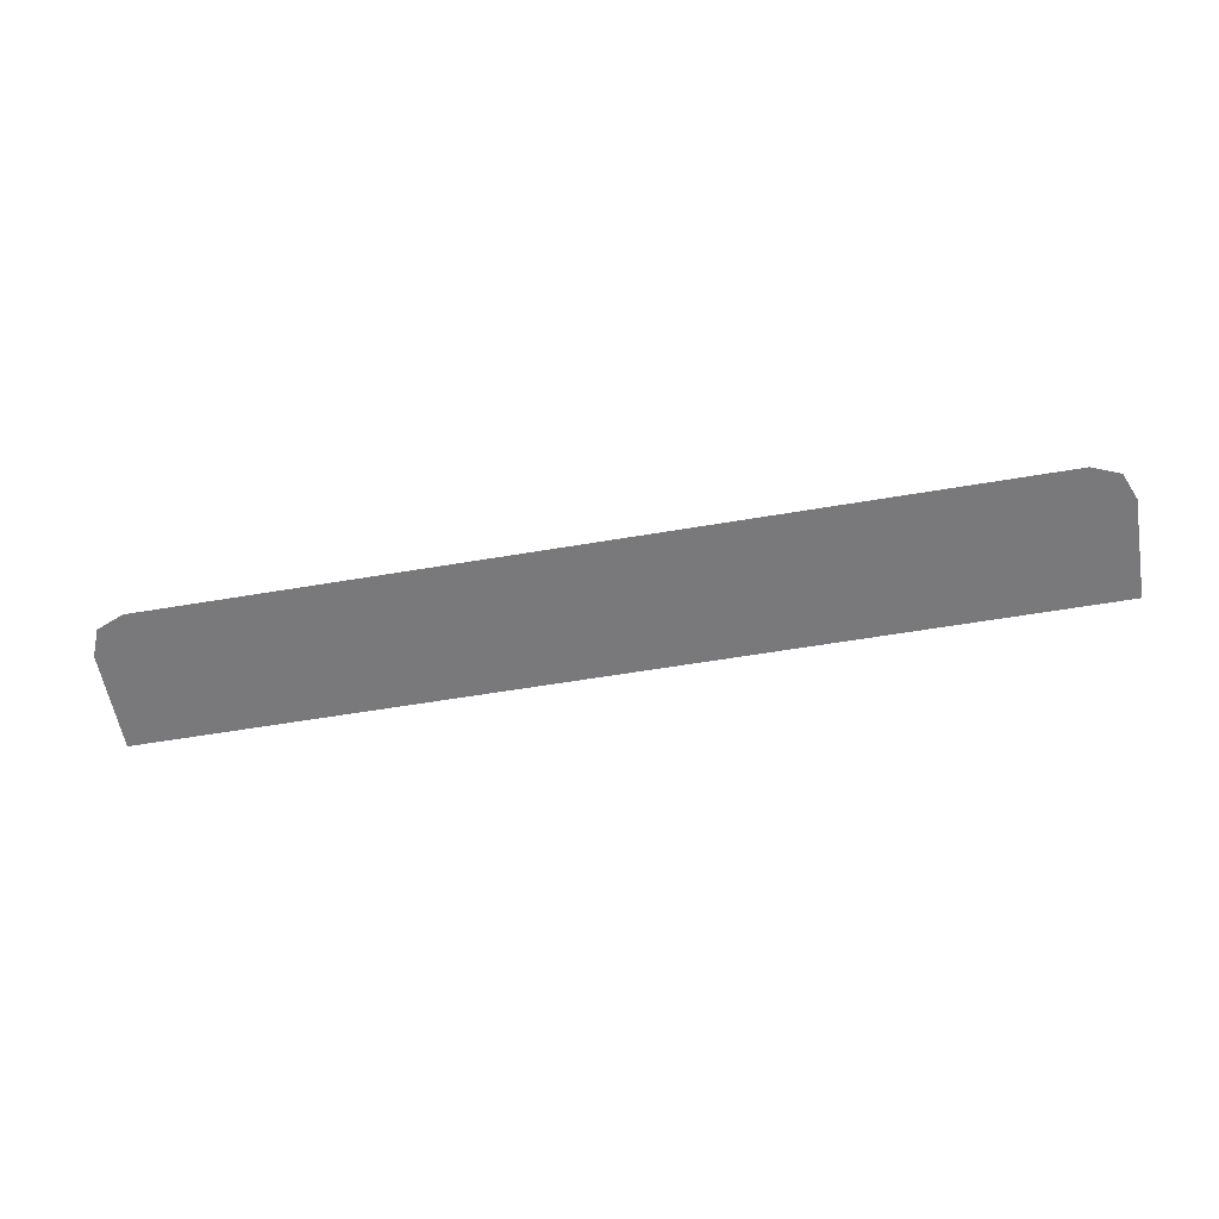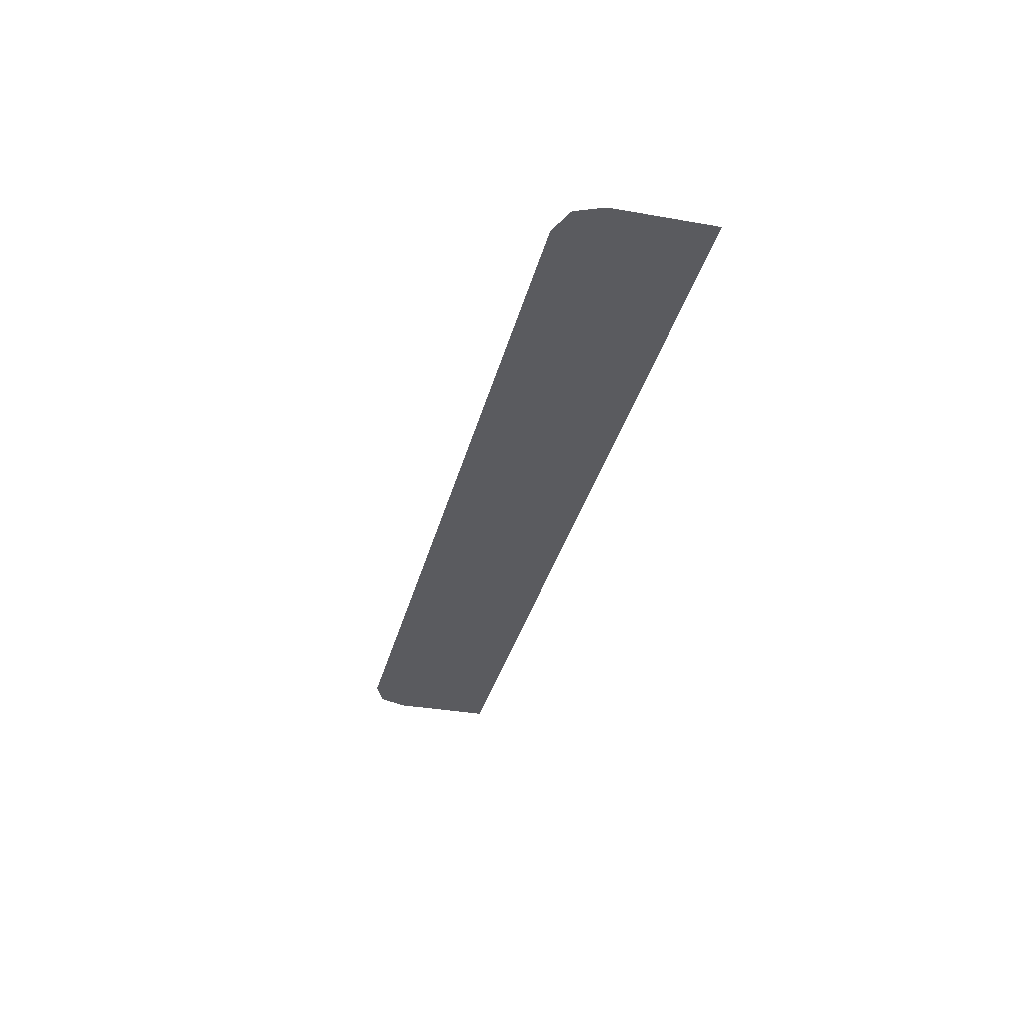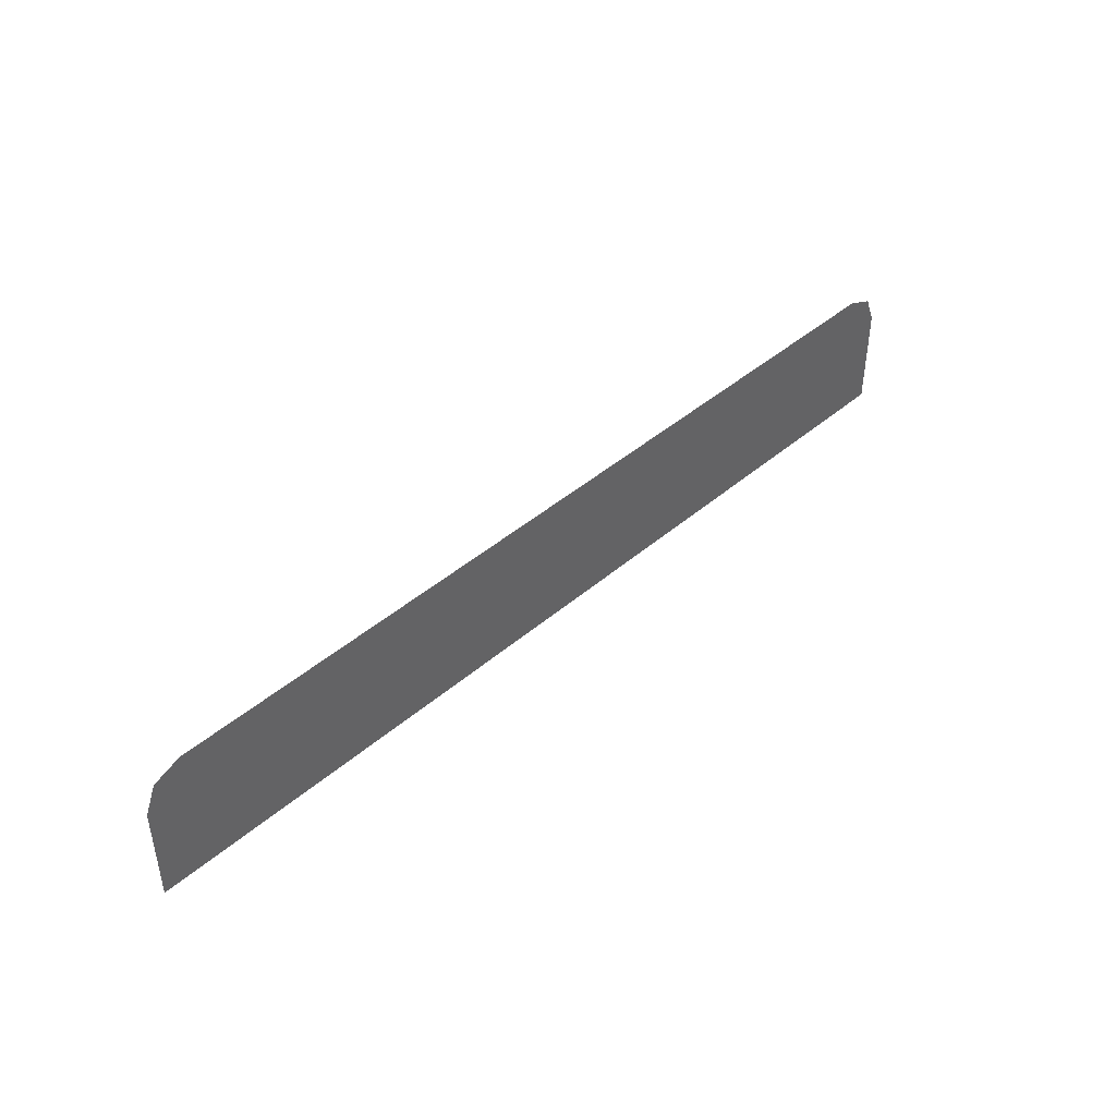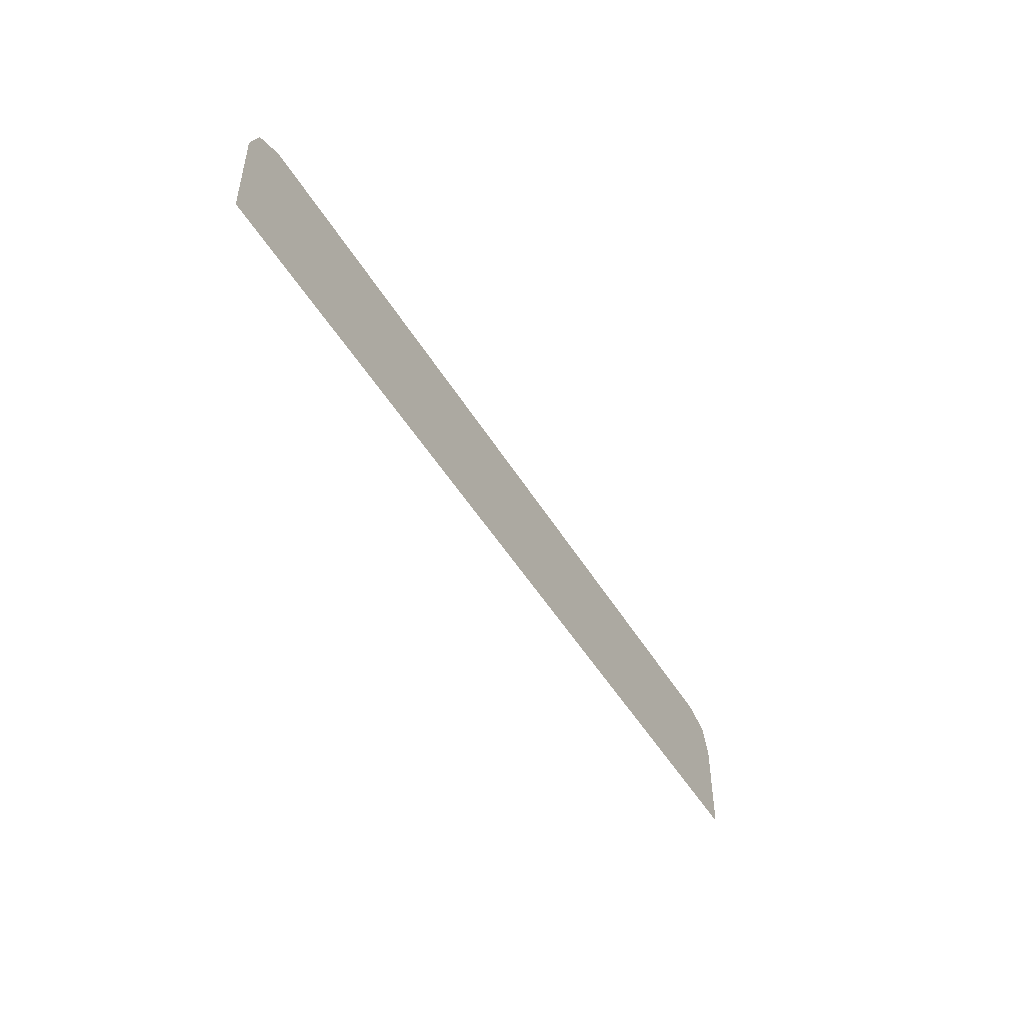
<metadata>
{"format":"obj","ext":"obj","renderer":"f3d","projection":"perspective","resolution":1024,"background":"white","views":[{"elev":-57.9,"azim":10.0,"up":"+Y"},{"elev":-33.5,"azim":76.4,"up":"+Y"},{"elev":43.3,"azim":-45.4,"up":"+Z"},{"elev":-48.6,"azim":-60.3,"up":"+Z"}]}
</metadata>
<code>
v -0.9 -0.0125 0.1946
v -0.878 -0.0125 0.2476
v -0.825 -0.0125 0.2696
v 0.9 -0.0125 0.1946
v 0.878 -0.0125 0.2476
v 0.825 -0.0125 0.2696
v -0.9 -0.0125 0.1946
v 0.9 -0.0125 0.1946
v 0.825 -0.0125 0.2696
v -0.825 -0.0125 0.2696
v -0.9 -0.0125 0.1946
v -0.9 -0.0125 -0.000605
v 0.9 -0.0125 -0.000605
v 0.9 -0.0125 0.1946
g mesh7307923
f 1 3 2
g mesh7307925
f 4 5 6
f 7 8 9
f 9 10 7
f 11 12 13
f 13 14 11

</code>
